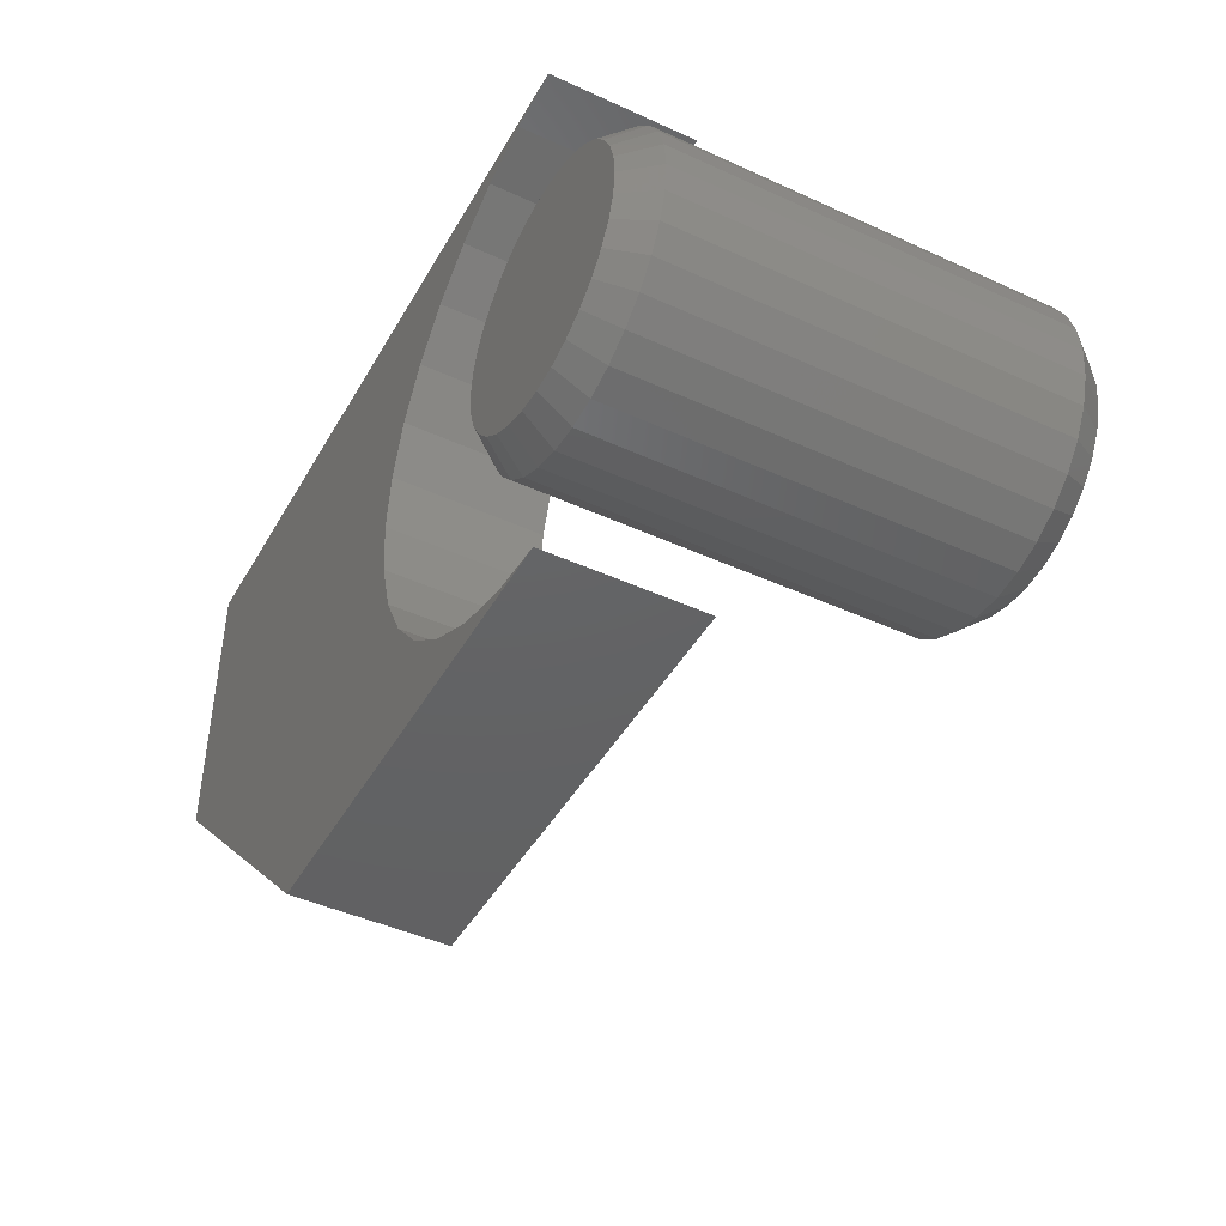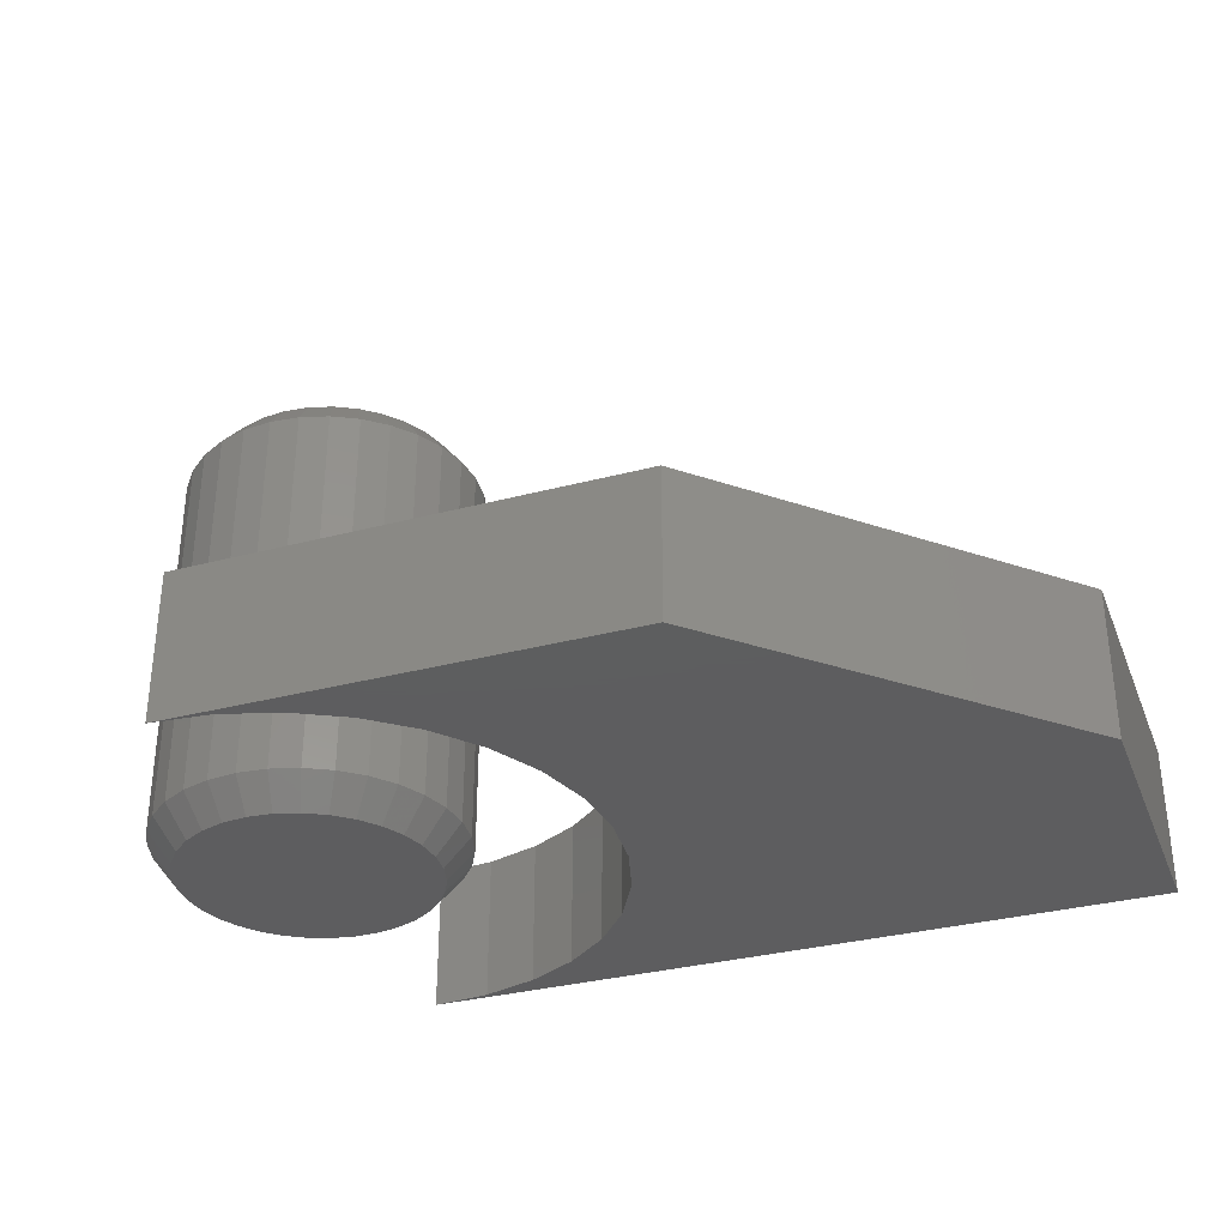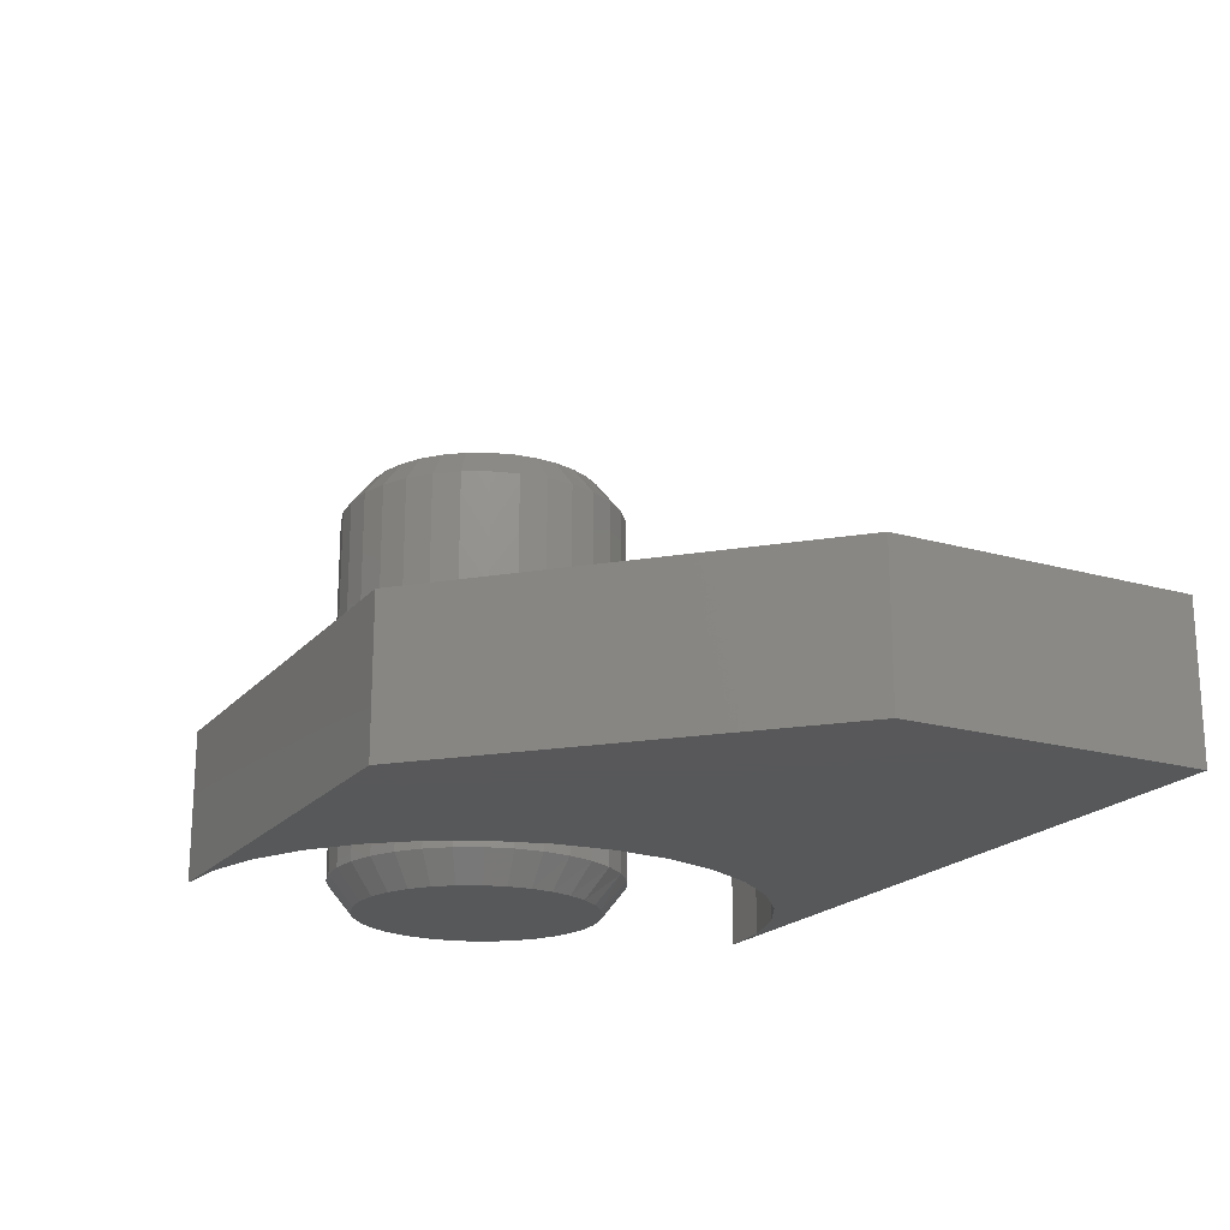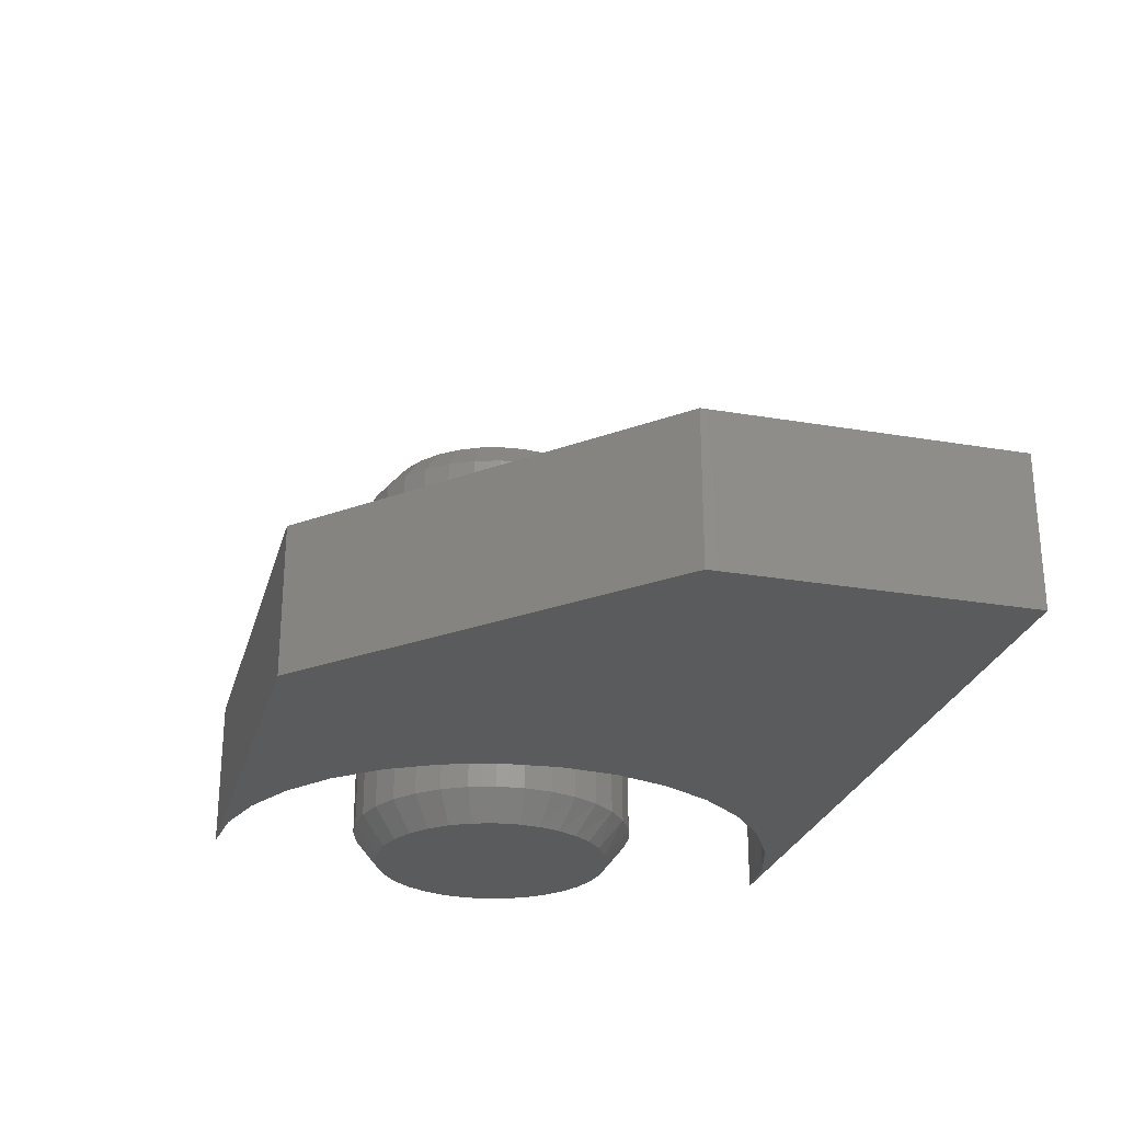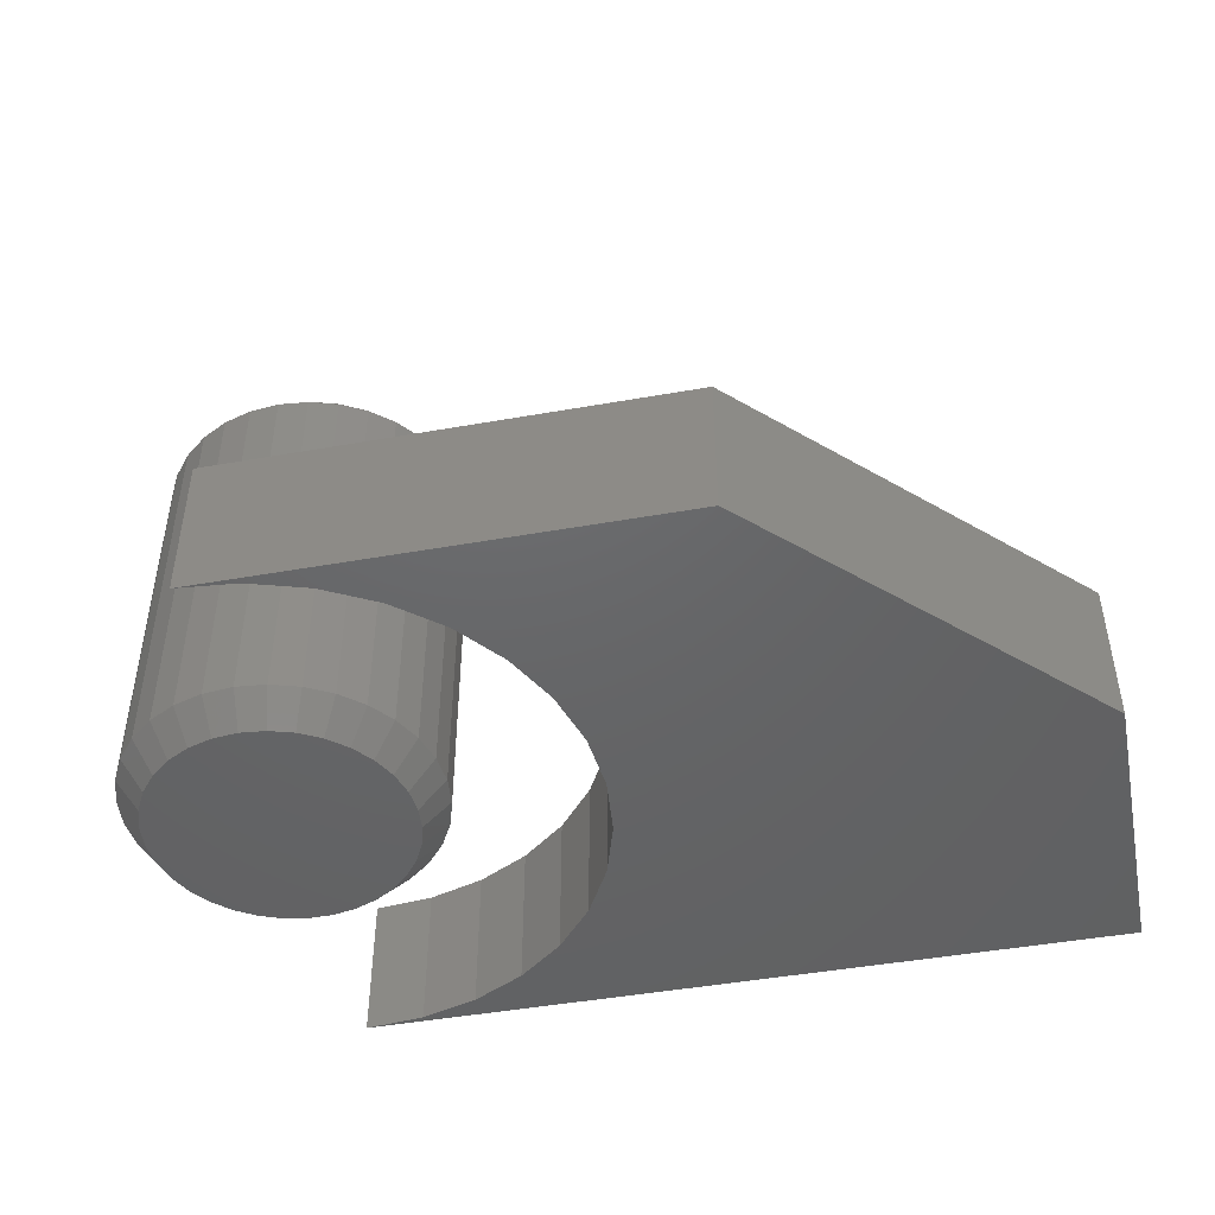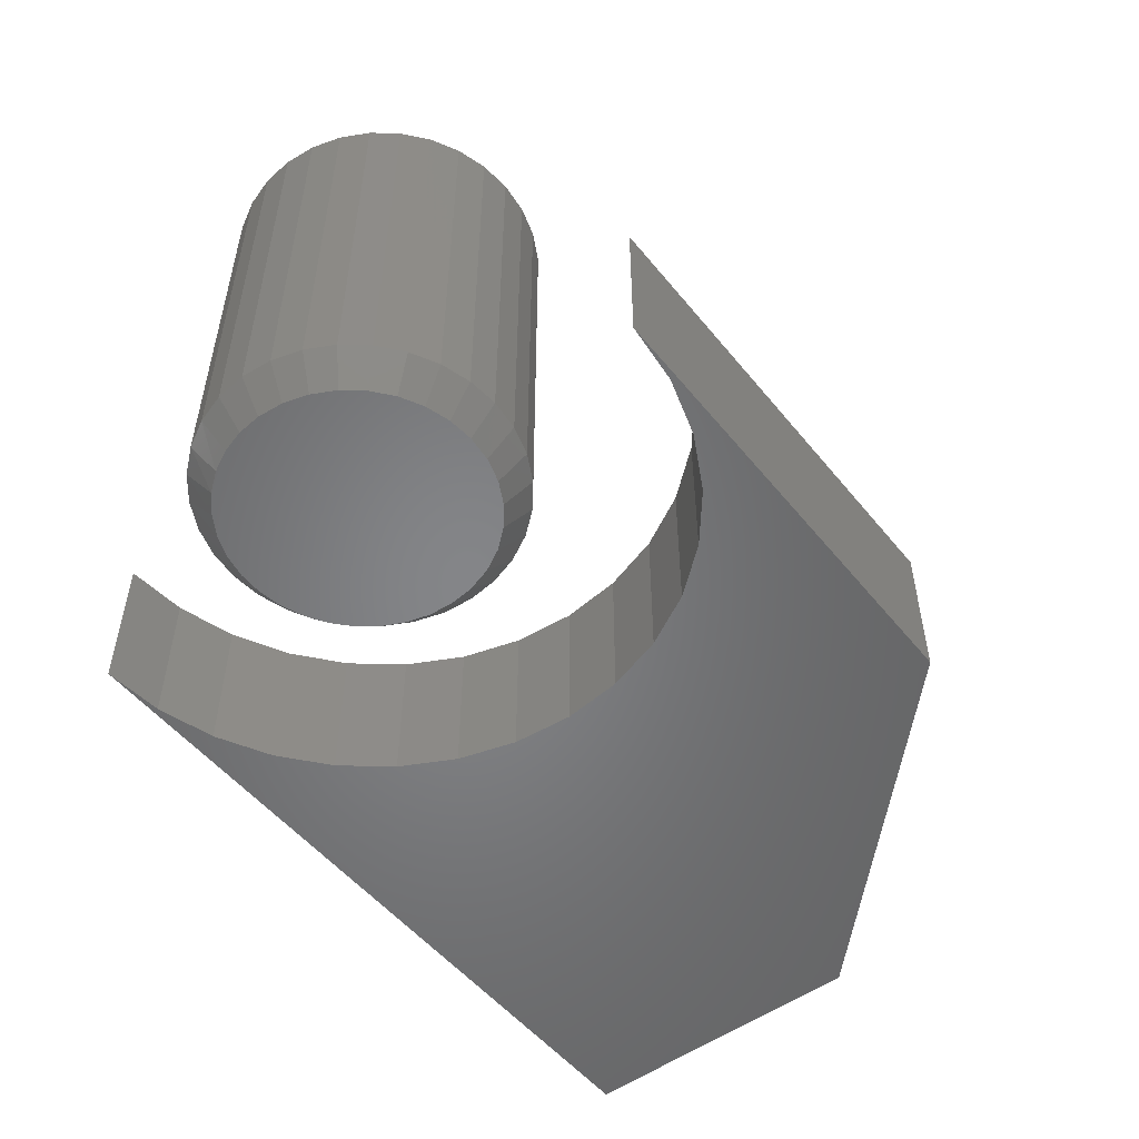
<metadata>
{"format":"stl","ext":"stl","renderer":"f3d","projection":"perspective","resolution":1024,"background":"white","views":[{"elev":-44.6,"azim":-118.1,"up":"+Y"},{"elev":-33.1,"azim":19.9,"up":"+Z"},{"elev":-19.8,"azim":62.2,"up":"+Z"},{"elev":-26.6,"azim":75.1,"up":"+Z"},{"elev":-46.5,"azim":11.4,"up":"+Z"},{"elev":-52.4,"azim":-52.1,"up":"+Z"}]}
</metadata>
<code>
# stl→obj: 170 verts, 332 faces
v 0.5625 5.551e-17 0.1875
v -0.1667 0.3118 0.1875
v -0.1098 0.2652 0.1875
v -0.0632 0.2083 0.1875
v -0.02855 0.1435 0.1875
v -0.007206 0.07316 0.1875
v 0 -9.185e-17 0.1875
v -0.007206 -0.07316 0.1875
v 0.1875 -0.375 0.1875
v 0.5625 0.375 0.1875
v -0.375 0.375 0.1875
v -0.3018 0.3678 0.1875
v -0.2315 0.3465 0.1875
v -0.02855 -0.1435 0.1875
v -0.0632 -0.2083 0.1875
v -0.1098 -0.2652 0.1875
v -0.1667 -0.3118 0.1875
v -0.2315 -0.3465 0.1875
v -0.3018 -0.3678 0.1875
v -0.375 -0.375 0.1875
v 0.5625 5.551e-17 0
v 0.1875 -0.375 0
v -0.007206 -0.07316 0
v 0 -9.185e-17 0
v -0.007206 0.07316 0
v -0.02855 0.1435 0
v -0.0632 0.2083 0
v -0.1098 0.2652 0
v -0.1667 0.3118 0
v 0.5625 0.375 0
v -0.2315 0.3465 0
v -0.3018 0.3678 0
v -0.375 0.375 0
v -0.375 -0.375 0
v -0.3018 -0.3678 0
v -0.2315 -0.3465 0
v -0.1667 -0.3118 0
v -0.1098 -0.2652 0
v -0.0632 -0.2083 0
v -0.02855 -0.1435 0
v -0.1816 -4.641e-17 0.03906
v -0.1816 -4.641e-17 0.5234
v -0.1852 -0.03696 0.03906
v -0.1852 -0.03696 0.5234
v -0.196 -0.07251 0.03906
v -0.196 -0.07251 0.5234
v -0.2135 -0.1053 0.03906
v -0.2135 -0.1053 0.5234
v -0.2371 -0.134 0.03906
v -0.2371 -0.134 0.5234
v -0.2658 -0.1575 0.03906
v -0.2658 -0.1575 0.5234
v -0.2985 -0.1751 0.03906
v -0.2985 -0.1751 0.5234
v -0.3341 -0.1858 0.03906
v -0.3341 -0.1858 0.5234
v -0.3711 -0.1895 0.03906
v -0.3711 -0.1895 0.5234
v -0.408 -0.1858 0.03906
v -0.408 -0.1858 0.5234
v -0.4436 -0.1751 0.03906
v -0.4436 -0.1751 0.5234
v -0.4763 -0.1575 0.03906
v -0.4763 -0.1575 0.5234
v -0.505 -0.134 0.03906
v -0.505 -0.134 0.5234
v -0.5286 -0.1053 0.03906
v -0.5286 -0.1053 0.5234
v -0.5461 -0.07251 0.03906
v -0.5461 -0.07251 0.5234
v -0.5569 -0.03696 0.03906
v -0.5569 -0.03696 0.5234
v -0.5605 2.32e-17 0.03906
v -0.5605 2.32e-17 0.5234
v -0.5569 0.03696 0.03906
v -0.5569 0.03696 0.5234
v -0.5461 0.07251 0.03906
v -0.5461 0.07251 0.5234
v -0.5286 0.1053 0.03906
v -0.5286 0.1053 0.5234
v -0.505 0.134 0.03906
v -0.505 0.134 0.5234
v -0.4763 0.1575 0.03906
v -0.4763 0.1575 0.5234
v -0.4436 0.1751 0.03906
v -0.4436 0.1751 0.5234
v -0.408 0.1858 0.03906
v -0.408 0.1858 0.5234
v -0.3711 0.1895 0.03906
v -0.3711 0.1895 0.5234
v -0.3341 0.1858 0.03906
v -0.3341 0.1858 0.5234
v -0.2985 0.1751 0.03906
v -0.2985 0.1751 0.5234
v -0.2658 0.1575 0.03906
v -0.2658 0.1575 0.5234
v -0.2371 0.134 0.03906
v -0.2371 0.134 0.5234
v -0.2135 0.1053 0.03906
v -0.2135 0.1053 0.5234
v -0.196 0.07251 0.03906
v -0.196 0.07251 0.5234
v -0.1852 0.03696 0.03906
v -0.1852 0.03696 0.5234
v -0.3565 0.1575 0.5625
v -0.3857 0.1575 0.5625
v -0.4144 0.1522 0.5625
v -0.3278 0.1522 0.5625
v -0.4416 0.1416 0.5625
v -0.3005 0.1416 0.5625
v -0.3105 -0.1462 0.5625
v -0.4019 -0.1552 0.5625
v -0.3402 -0.1552 0.5625
v -0.3711 -0.1582 0.5625
v -0.2757 0.1263 0.5625
v -0.4664 0.1263 0.5625
v -0.2541 0.1066 0.5625
v -0.488 0.1066 0.5625
v -0.2365 0.08329 0.5625
v -0.5056 0.08329 0.5625
v -0.2235 0.05716 0.5625
v -0.5186 0.05716 0.5625
v -0.2155 0.02907 0.5625
v -0.5266 0.02907 0.5625
v -0.2128 8.594e-17 0.5625
v -0.5293 -1.902e-07 0.5625
v -0.2159 -0.03087 0.5625
v -0.5262 -0.03087 0.5625
v -0.2249 -0.06055 0.5625
v -0.5172 -0.06055 0.5625
v -0.2395 -0.0879 0.5625
v -0.5026 -0.0879 0.5625
v -0.2592 -0.1119 0.5625
v -0.4829 -0.1119 0.5625
v -0.2831 -0.1316 0.5625
v -0.459 -0.1316 0.5625
v -0.4316 -0.1462 0.5625
v -0.4144 0.1522 0
v -0.3857 0.1575 0
v -0.3565 0.1575 0
v -0.3278 0.1522 0
v -0.4416 0.1416 0
v -0.3005 0.1416 0
v -0.3402 -0.1552 0
v -0.4019 -0.1552 0
v -0.3105 -0.1462 0
v -0.3711 -0.1582 0
v -0.4316 -0.1462 0
v -0.459 -0.1316 0
v -0.2831 -0.1316 0
v -0.4829 -0.1119 0
v -0.2592 -0.1119 0
v -0.5026 -0.0879 0
v -0.2395 -0.0879 0
v -0.5172 -0.06055 0
v -0.2249 -0.06055 0
v -0.5262 -0.03087 0
v -0.2159 -0.03087 0
v -0.5293 -1.902e-07 0
v -0.2128 8.594e-17 0
v -0.5266 0.02907 0
v -0.2155 0.02907 0
v -0.5186 0.05716 0
v -0.2235 0.05716 0
v -0.5056 0.08329 0
v -0.2365 0.08329 0
v -0.488 0.1066 0
v -0.2541 0.1066 0
v -0.4664 0.1263 0
v -0.2757 0.1263 0
f 1 2 3
f 1 3 4
f 1 4 5
f 1 5 6
f 1 6 7
f 1 7 8
f 1 8 9
f 10 11 12
f 10 12 13
f 10 13 2
f 10 2 1
f 9 8 14
f 9 14 15
f 9 15 16
f 9 16 17
f 9 17 18
f 9 18 19
f 9 19 20
f 21 22 23
f 21 23 24
f 21 24 25
f 21 25 26
f 21 26 27
f 21 27 28
f 21 28 29
f 30 21 29
f 30 29 31
f 30 31 32
f 30 32 33
f 22 34 35
f 22 35 36
f 22 36 37
f 22 37 38
f 22 38 39
f 22 39 40
f 22 40 23
f 24 6 25
f 25 6 5
f 25 5 26
f 26 5 4
f 26 4 27
f 27 4 3
f 27 3 28
f 28 3 2
f 28 2 29
f 29 2 13
f 29 13 31
f 31 13 12
f 31 12 32
f 32 12 11
f 32 11 33
f 6 24 7
f 7 24 23
f 7 23 8
f 8 23 40
f 8 40 14
f 14 40 39
f 14 39 15
f 15 39 38
f 15 38 16
f 16 38 37
f 16 37 17
f 17 37 36
f 17 36 18
f 18 36 35
f 18 35 19
f 19 35 34
f 19 34 20
f 10 30 11
f 11 30 33
f 1 21 10
f 10 21 30
f 9 22 1
f 1 22 21
f 20 34 9
f 9 34 22
f 41 42 43
f 43 42 44
f 43 44 45
f 45 44 46
f 45 46 47
f 47 46 48
f 47 48 49
f 49 48 50
f 49 50 51
f 51 50 52
f 51 52 53
f 53 52 54
f 53 54 55
f 55 54 56
f 55 56 57
f 57 56 58
f 57 58 59
f 59 58 60
f 59 60 61
f 61 60 62
f 61 62 63
f 63 62 64
f 63 64 65
f 65 64 66
f 65 66 67
f 67 66 68
f 67 68 69
f 69 68 70
f 69 70 71
f 71 70 72
f 71 72 73
f 73 72 74
f 73 74 75
f 75 74 76
f 75 76 77
f 77 76 78
f 77 78 79
f 79 78 80
f 79 80 81
f 81 80 82
f 81 82 83
f 83 82 84
f 83 84 85
f 85 84 86
f 85 86 87
f 87 86 88
f 87 88 89
f 89 88 90
f 89 90 91
f 91 90 92
f 91 92 93
f 93 92 94
f 93 94 95
f 95 94 96
f 95 96 97
f 97 96 98
f 97 98 99
f 99 98 100
f 99 100 101
f 101 100 102
f 101 102 103
f 103 102 104
f 103 104 41
f 41 104 42
f 105 106 107
f 105 107 108
f 108 107 109
f 108 109 110
f 111 112 113
f 113 112 114
f 110 109 115
f 115 109 116
f 115 116 117
f 117 116 118
f 117 118 119
f 119 118 120
f 119 120 121
f 121 120 122
f 121 122 123
f 123 122 124
f 123 124 125
f 125 124 126
f 125 126 127
f 127 126 128
f 127 128 129
f 129 128 130
f 129 130 131
f 131 130 132
f 131 132 133
f 133 132 134
f 133 134 135
f 135 134 136
f 135 136 111
f 111 136 137
f 111 137 112
f 48 133 50
f 50 133 135
f 50 135 52
f 52 135 111
f 52 111 54
f 133 48 131
f 131 48 46
f 131 46 129
f 129 46 44
f 129 44 127
f 127 44 42
f 127 42 125
f 132 66 134
f 134 66 64
f 134 64 136
f 136 64 62
f 136 62 137
f 66 132 68
f 68 132 130
f 68 130 70
f 70 130 128
f 70 128 72
f 72 128 126
f 72 126 74
f 114 56 113
f 113 56 54
f 113 54 111
f 56 114 58
f 58 114 112
f 58 112 60
f 60 112 137
f 60 137 62
f 96 94 110
f 115 96 110
f 115 98 96
f 94 92 108
f 110 94 108
f 92 90 105
f 108 92 105
f 107 106 88
f 106 90 88
f 105 90 106
f 86 84 109
f 107 86 109
f 107 88 86
f 84 82 116
f 109 84 116
f 116 82 118
f 118 82 80
f 118 80 120
f 120 80 78
f 120 78 122
f 122 78 76
f 122 76 124
f 124 76 74
f 124 74 126
f 115 117 98
f 98 117 119
f 98 119 100
f 100 119 121
f 100 121 102
f 102 121 123
f 102 123 104
f 104 123 125
f 104 125 42
f 138 139 140
f 141 138 140
f 142 138 141
f 143 142 141
f 144 145 146
f 147 145 144
f 145 148 146
f 146 148 149
f 146 149 150
f 150 149 151
f 150 151 152
f 152 151 153
f 152 153 154
f 154 153 155
f 154 155 156
f 156 155 157
f 156 157 158
f 158 157 159
f 158 159 160
f 160 159 161
f 160 161 162
f 162 161 163
f 162 163 164
f 164 163 165
f 164 165 166
f 166 165 167
f 166 167 168
f 168 167 169
f 168 169 170
f 170 169 142
f 170 142 143
f 148 61 149
f 149 61 63
f 149 63 151
f 151 63 65
f 151 65 153
f 153 65 67
f 153 67 155
f 155 67 69
f 155 69 157
f 157 69 71
f 157 71 159
f 159 71 73
f 53 146 51
f 51 146 150
f 51 150 49
f 49 150 152
f 49 152 47
f 47 152 154
f 47 154 45
f 45 154 156
f 45 156 43
f 43 156 158
f 43 158 41
f 41 158 160
f 146 53 144
f 144 53 55
f 144 55 147
f 147 55 57
f 147 57 145
f 145 57 59
f 145 59 148
f 148 59 61
f 143 93 95
f 143 95 170
f 95 97 170
f 141 91 93
f 141 93 143
f 140 89 91
f 140 91 141
f 87 139 138
f 87 89 139
f 139 89 140
f 142 83 85
f 142 85 138
f 85 87 138
f 169 81 83
f 169 83 142
f 41 160 103
f 103 160 162
f 103 162 101
f 101 162 164
f 101 164 99
f 99 164 166
f 99 166 97
f 97 166 168
f 97 168 170
f 159 73 161
f 161 73 75
f 161 75 163
f 163 75 77
f 163 77 165
f 165 77 79
f 165 79 167
f 167 79 81
f 167 81 169

</code>
